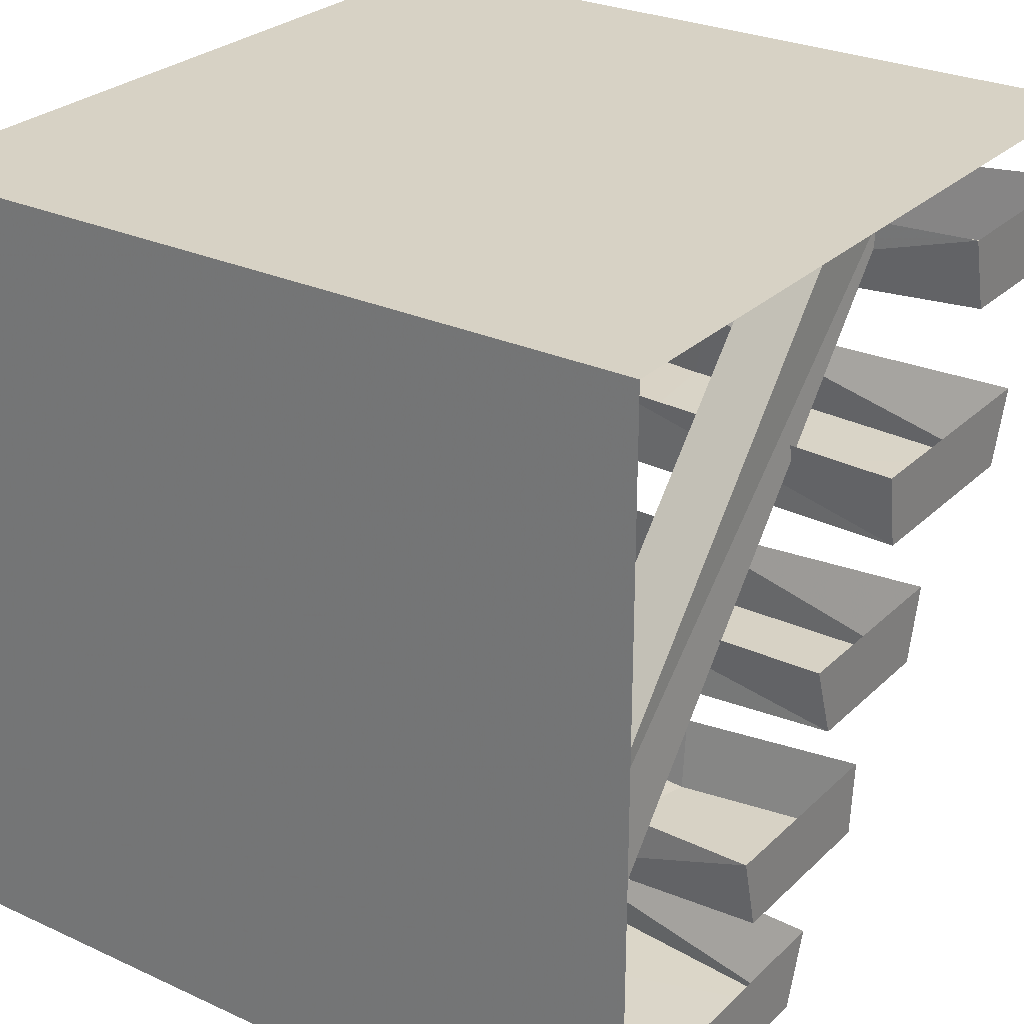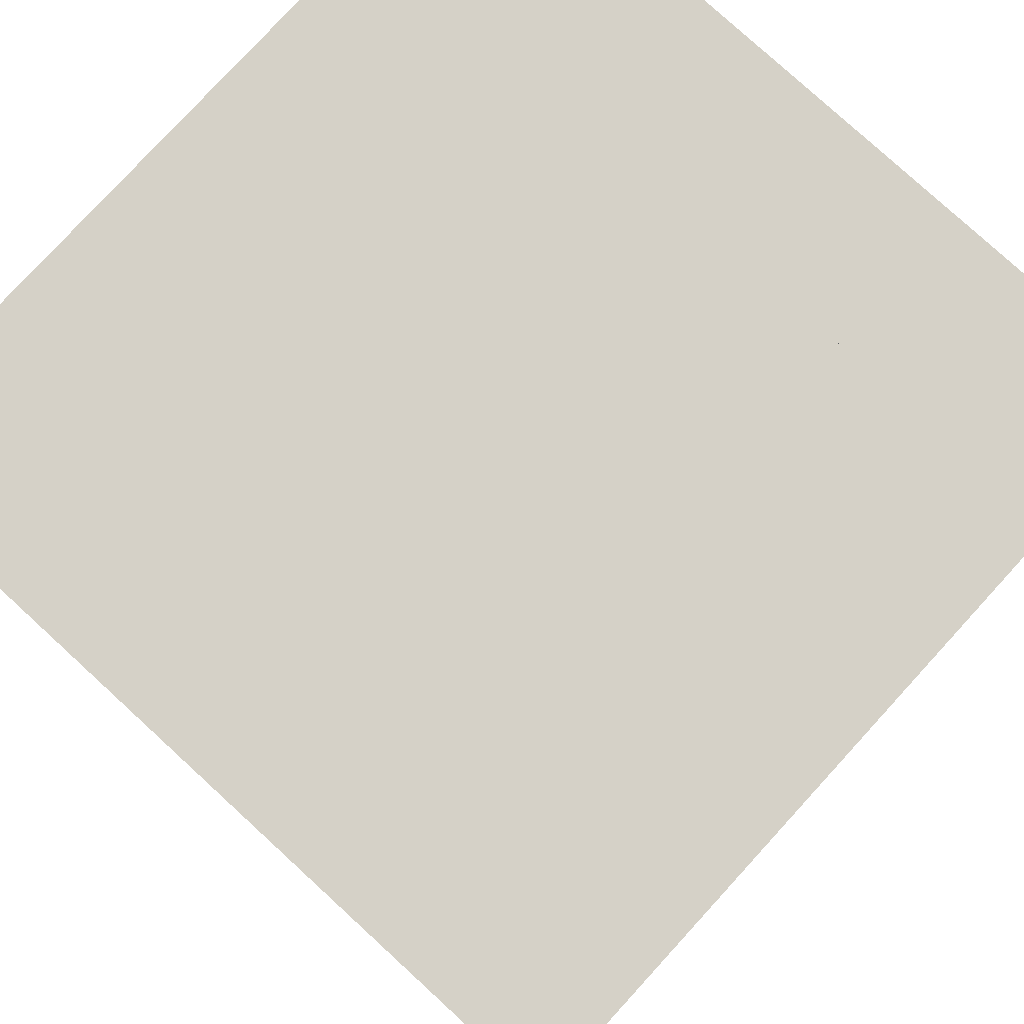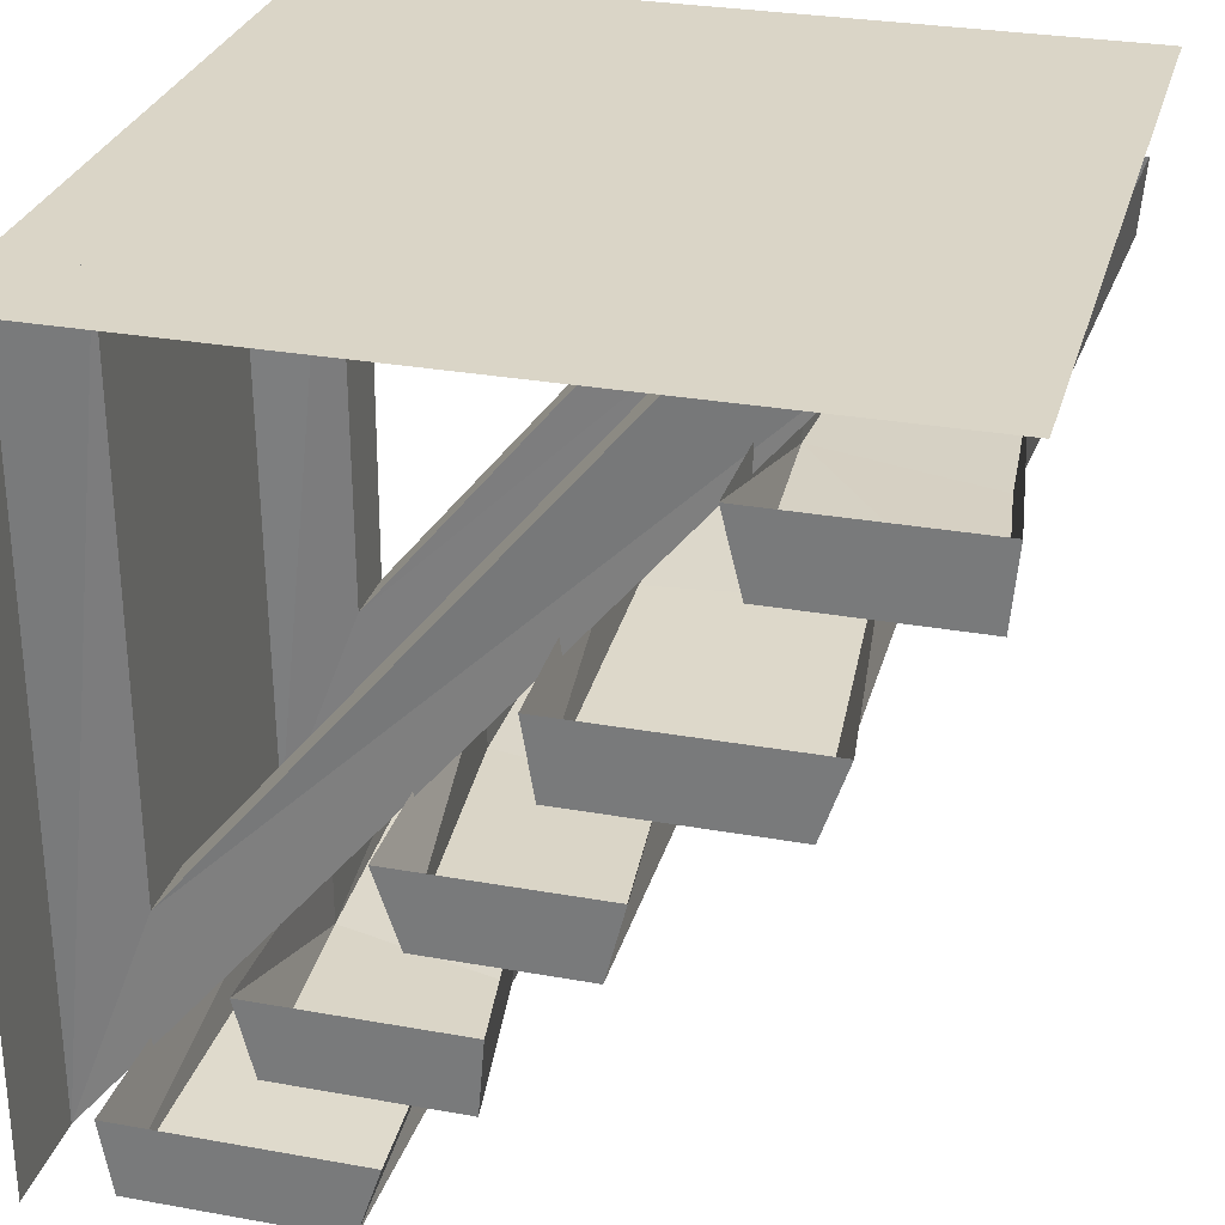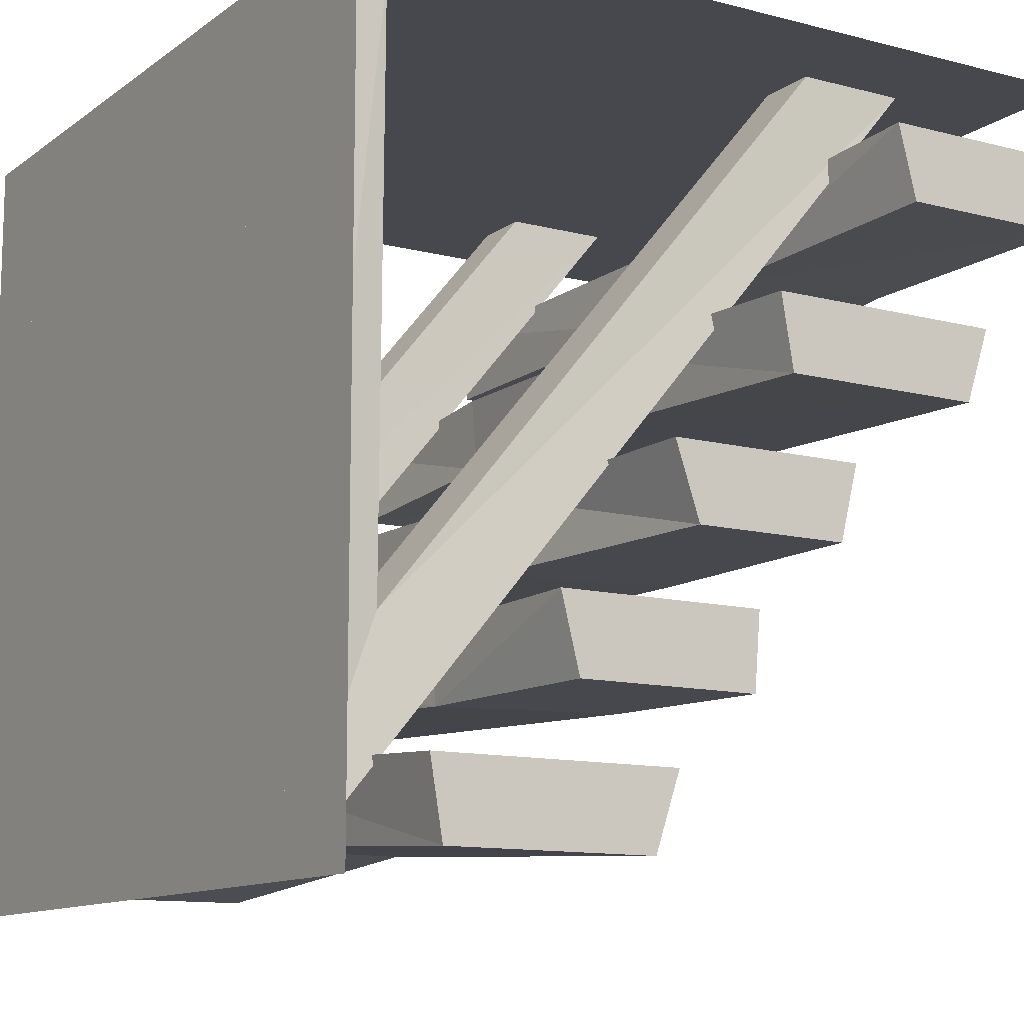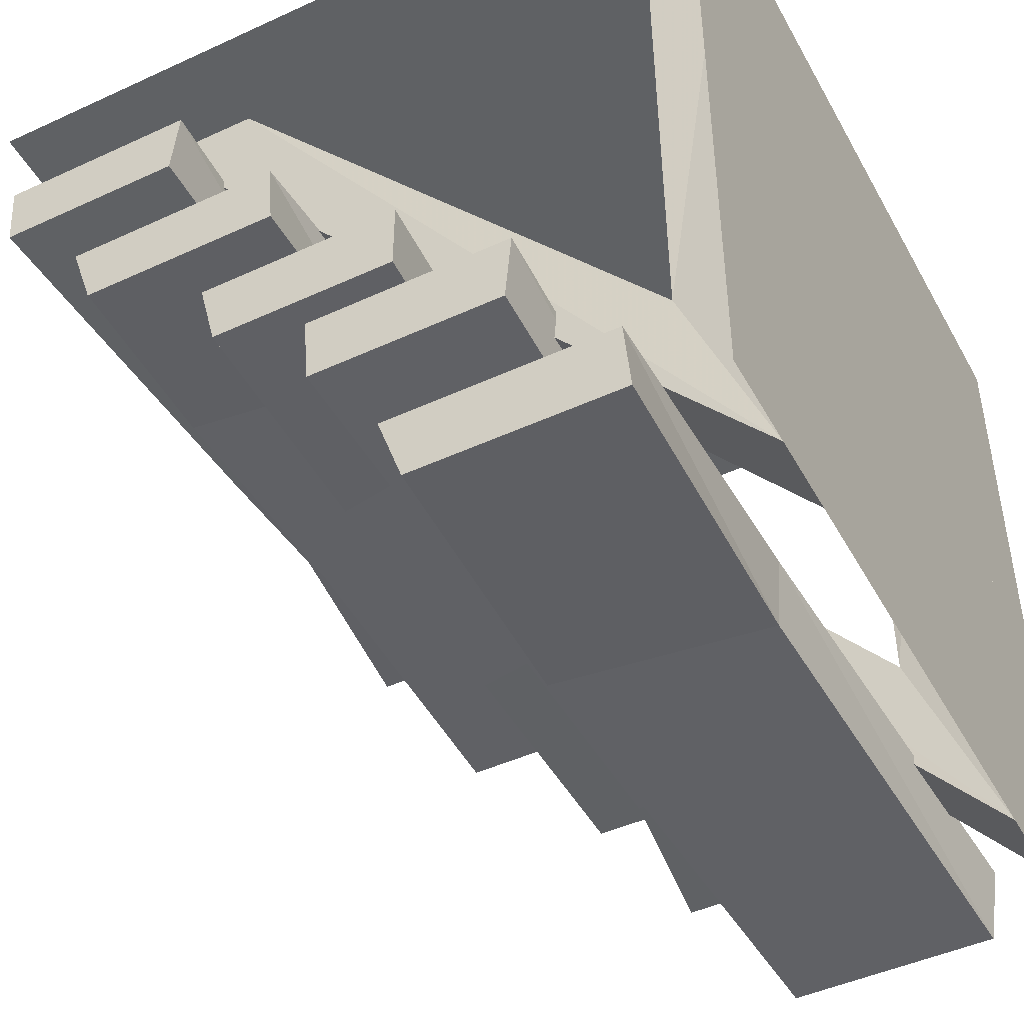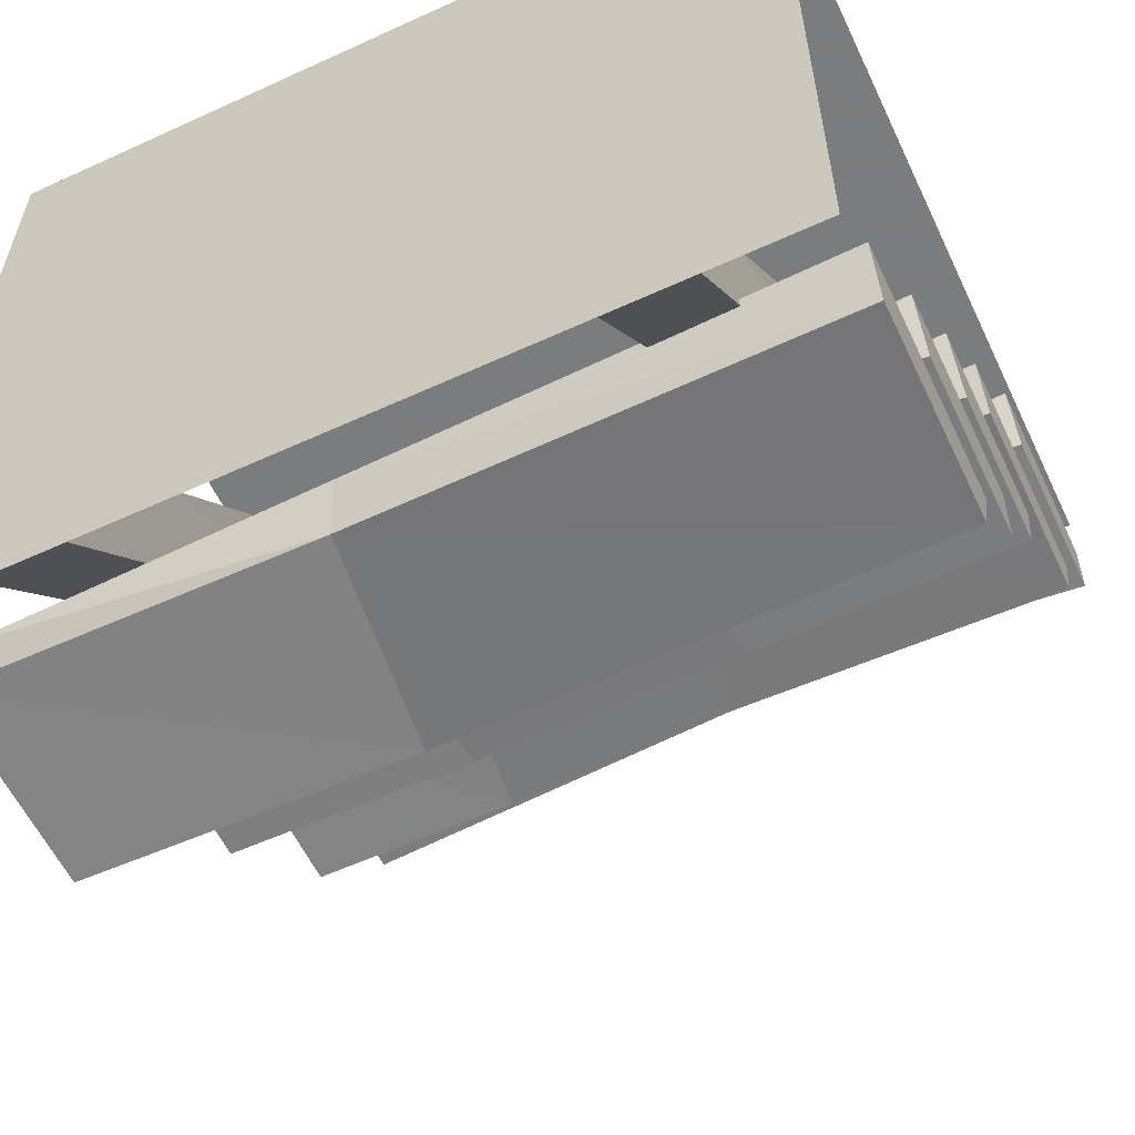
<metadata>
{"format":"obj","ext":"obj","renderer":"f3d","projection":"perspective","resolution":1024,"background":"white","views":[{"elev":27.3,"azim":125.2,"up":"+Y"},{"elev":79.1,"azim":-137.5,"up":"+Y"},{"elev":29.0,"azim":-165.0,"up":"+Y"},{"elev":-11.7,"azim":148.2,"up":"+Y"},{"elev":-46.4,"azim":27.7,"up":"+Y"},{"elev":-58.7,"azim":115.3,"up":"+Y"}]}
</metadata>
<code>
v -0.07031 0.6016 0.2031
v -0.0625 0.5781 0.4922
v -0.3359 0.6016 0.2344
v -0.3203 0.5938 -0.07031
v -0.05469 0.5938 -0.1016
v -0.0625 0.6953 0.2031
v -0.07031 0.6719 0.4922
v -0.3516 0.6719 0.4922
v -0.3203 0.5781 0.4922
v -0.3203 0.6953 0.2109
v -0.3047 0.6875 -0.09375
v -0.3203 0.5781 -0.5
v -0.0625 0.5781 -0.5
v -0.04688 0.6875 -0.1016
v -0.4766 0.8125 -0.5
v -0.25 0.8125 -0.5
v -0.2266 0.7969 -0.1484
v -0.4375 0.7969 -0.2031
v -0.4844 0.9062 -0.5
v -0.2266 0.9062 -0.5
v -0.2266 0.8906 -0.1484
v -0.2344 0.8828 0.03125
v -0.2344 0.7891 0.03125
v -0.4453 0.7891 -0.02344
v -0.4453 0.8906 -0.2031
v 0.1094 0.3906 0.4922
v -0.125 0.3906 0.4922
v -0.1328 0.3984 0.1797
v 0.09375 0.3984 0.2188
v 0.1094 0.4844 0.4922
v -0.1484 0.4844 0.4922
v -0.125 0.4922 0.1797
v -0.1172 0.4844 -0.1641
v -0.125 0.3906 -0.1641
v 0.1016 0.3906 -0.125
v 0.09375 0.4922 0.2188
v -0.04688 0.6719 -0.5
v -0.3516 0.6719 -0.5
v -0.2266 0.7812 0.4922
v -0.4688 0.7812 0.4922
v -0.4531 0.8828 -0.02344
v -0.2188 0.875 0.4922
v -0.4766 0.875 0.4922
v 0.3672 0.07031 0.07812
v 0.1016 0.07031 0.1094
v 0.1328 0.03125 -0.5
v 0.3906 0.03125 -0.5
v 0.375 0.1641 0.07812
v 0.3828 0.125 0.4922
v 0.3906 0.03125 0.4922
v 0.1328 0.03125 0.4922
v 0.1172 0.1641 0.08594
v 0.1016 0.125 -0.5
v 0.4062 0.125 -0.5
v 0.1016 0.125 0.4922
v -0.125 0.3906 -0.5
v 0.07031 0.3906 -0.5
v 0.1016 0.4844 -0.125
v 0.1016 0.4844 -0.5
v -0.1484 0.4844 -0.5
v 0 0.2109 -0.5
v 0.2266 0.2109 -0.5
v 0.2422 0.2109 -0.2266
v 0.03125 0.2109 -0.2812
v -0.007812 0.3047 -0.5
v 0.25 0.3047 -0.5
v 0.2422 0.3047 -0.2266
v 0.2578 0.3438 0.4922
v 0.25 0.25 0.4922
v 0.007812 0.25 0.4922
v 0.02344 0.3047 -0.2812
v 0 0.3438 0.4922
v 0.5 1 -0.2422
v 0.3906 1 -0.2656
v 0.3906 0.2891 -0.2734
v 0.5 0 -0.2656
v -0.1953 1 -0.2891
v -0.3359 1 -0.2891
v 0.5 0 -0.3672
v -0.3359 1 -0.3672
v 0.3906 0.2891 -0.3594
v 0.3906 1 -0.3672
v 0.5 1 -0.3672
v -0.1953 1 -0.3672
v 0.5 0 0.2812
v 0.3906 0.2891 0.2891
v 0.3906 1 0.2812
v 0.5 1 0.2578
v 0.3906 0.2891 0.375
v 0.5 0 0.3828
v 0.5 1 0.3828
v 0.3906 1 0.3828
v -0.1953 1 0.3828
v -0.3359 1 0.3828
v -0.3359 1 0.3047
v -0.1953 1 0.3047
v 0.5 0.75 0.5
v 0.5 1 0.5
v 0.5 1 -0.5
v 0.5 0.75 -0.5
v 0.5 0.5 -0.5
v 0.5 0.5 0.5
v 0.5 0.25 -0.5
v 0.5 0.25 0.5
v 0.5 0 -0.5
v 0.5 0 0.5
v -0.5 1 0.5
v -0.5 1 -0.5
f 1 2 3
f 1 3 4
f 1 4 5
f 2 9 3
f 4 12 5
f 5 12 13
f 15 16 17
f 15 17 18
f 17 23 18
f 18 23 24
f 26 27 28
f 26 28 29
f 28 34 29
f 29 34 35
f 24 23 39
f 24 39 40
f 44 45 46
f 44 46 47
f 44 50 45
f 45 50 51
f 35 34 56
f 35 56 57
f 61 62 63
f 61 63 64
f 63 69 64
f 64 69 70
f 1 5 6
f 1 6 7
f 1 7 2
f 2 7 8
f 2 8 9
f 3 9 10
f 3 10 11
f 3 11 4
f 4 11 12
f 5 13 14
f 5 14 6
f 9 8 10
f 15 18 19
f 15 19 16
f 16 19 20
f 16 20 17
f 17 20 21
f 17 21 22
f 17 22 23
f 18 24 25
f 18 25 19
f 26 29 30
f 26 30 31
f 26 31 27
f 27 31 32
f 27 32 28
f 28 32 33
f 28 33 34
f 29 35 36
f 29 36 30
f 37 14 13
f 37 13 38
f 38 13 12
f 38 12 11
f 24 40 41
f 24 41 25
f 23 22 42
f 23 42 39
f 39 42 43
f 39 43 40
f 40 43 41
f 44 47 48
f 44 48 49
f 44 49 50
f 45 51 52
f 45 52 46
f 46 52 53
f 46 53 47
f 47 53 54
f 47 54 48
f 51 55 52
f 55 51 50
f 55 50 49
f 35 57 58
f 35 58 36
f 59 58 57
f 59 57 60
f 60 57 56
f 60 56 33
f 33 56 34
f 61 64 65
f 61 65 62
f 62 65 66
f 62 66 63
f 63 66 67
f 63 67 68
f 63 68 69
f 64 70 71
f 64 71 65
f 72 71 70
f 72 70 69
f 72 69 68
f 73 74 75
f 73 75 76
f 76 75 77
f 76 77 78
f 76 78 79
f 79 78 80
f 79 80 81
f 79 81 82
f 79 82 83
f 74 82 81
f 74 81 75
f 75 81 77
f 77 81 84
f 84 81 80
f 85 86 87
f 85 87 88
f 89 90 91
f 89 91 92
f 89 92 86
f 89 86 93
f 89 93 90
f 90 93 94
f 90 94 85
f 85 94 95
f 85 95 86
f 86 95 96
f 86 96 93
f 86 92 87
f 97 98 99
f 97 99 100
f 97 100 101
f 97 101 102
f 102 101 103
f 102 103 104
f 104 103 105
f 104 105 106
f 99 98 107
f 99 107 108

</code>
